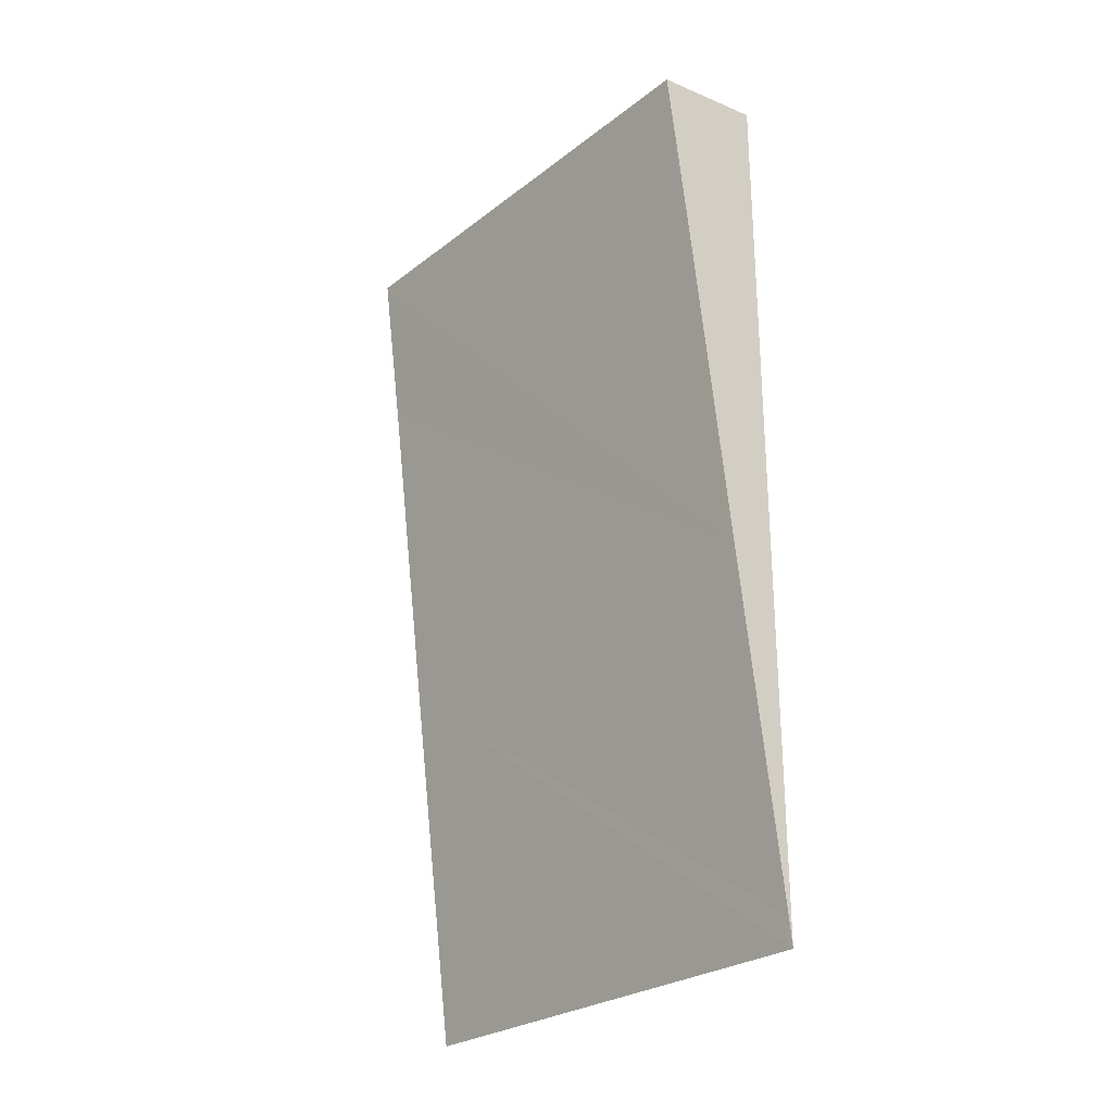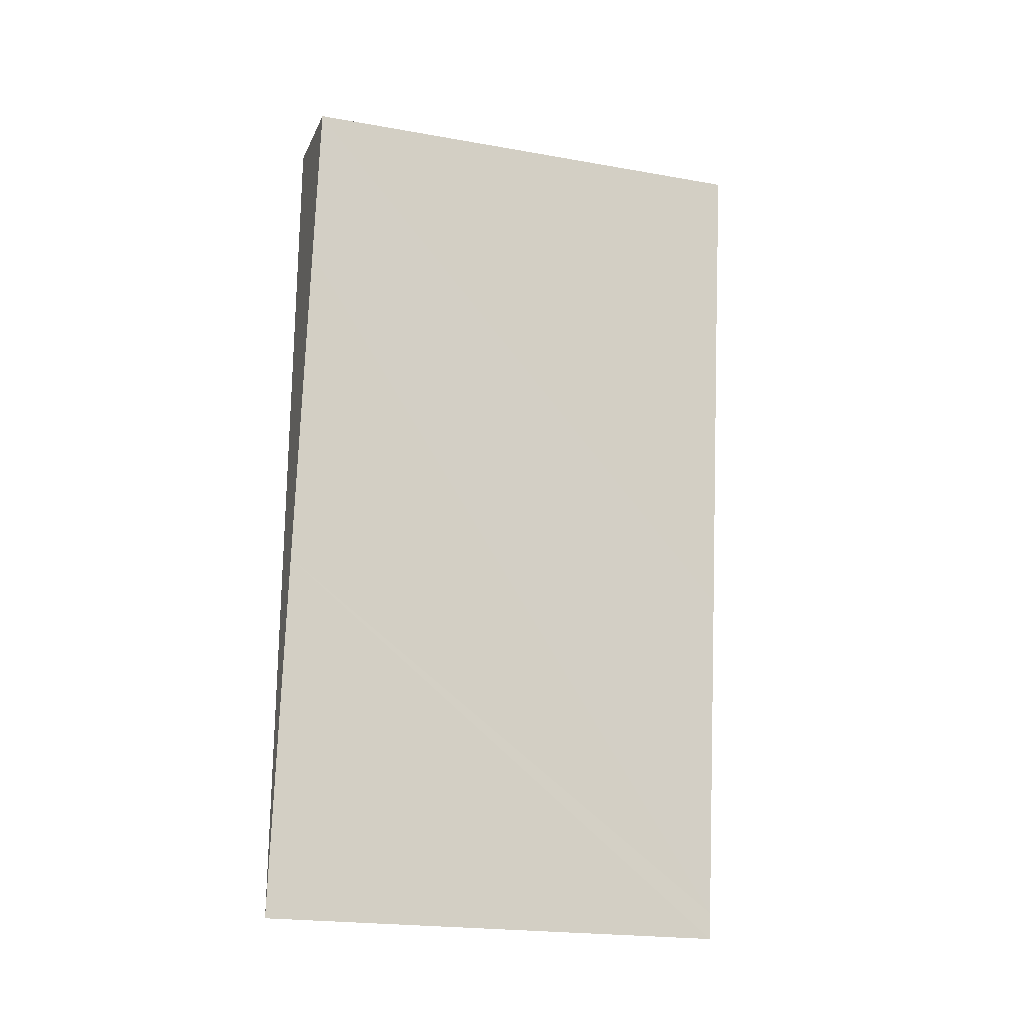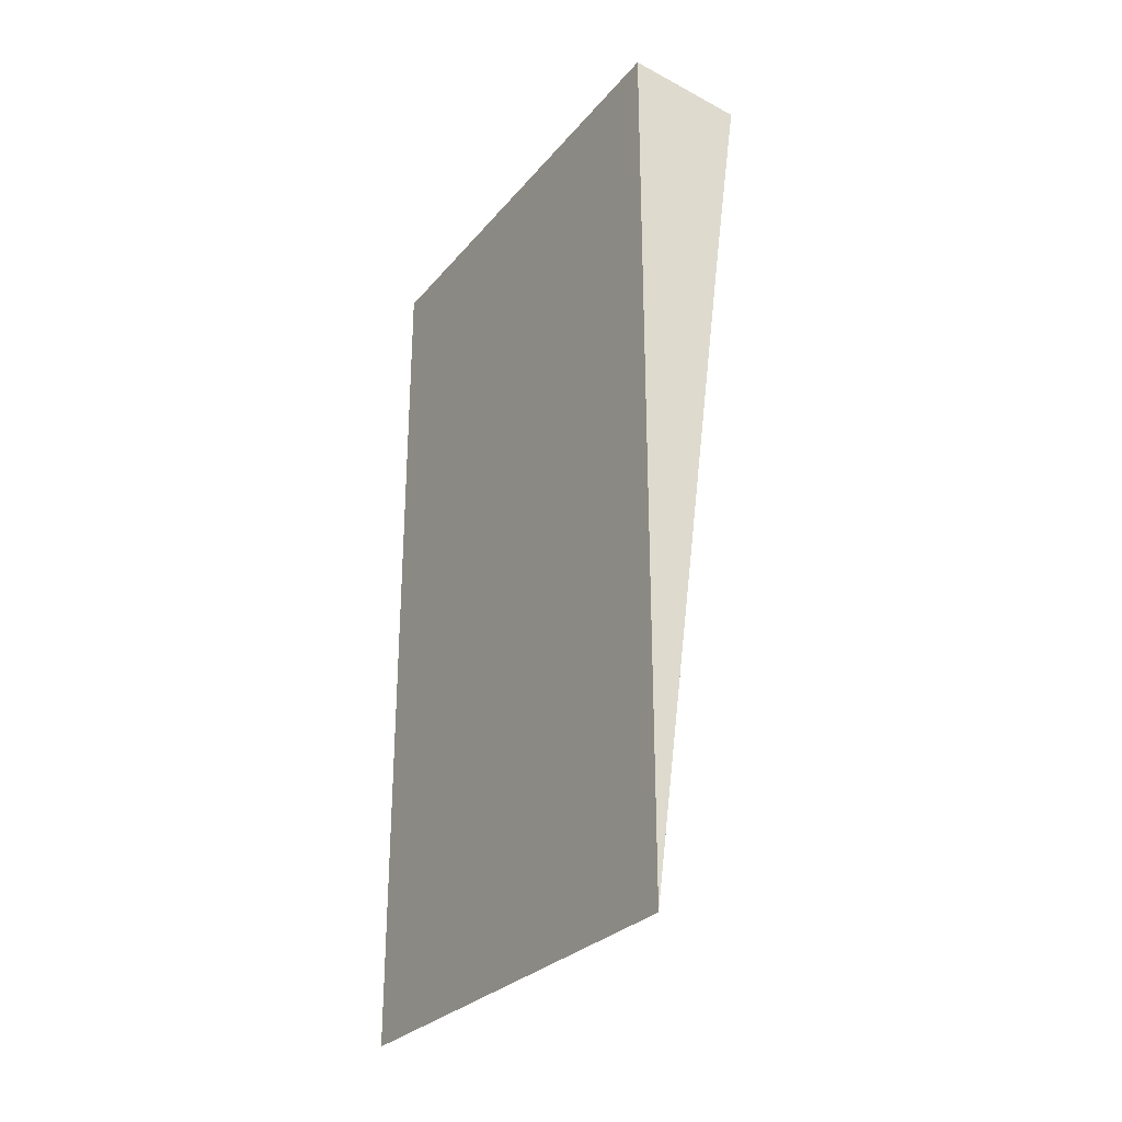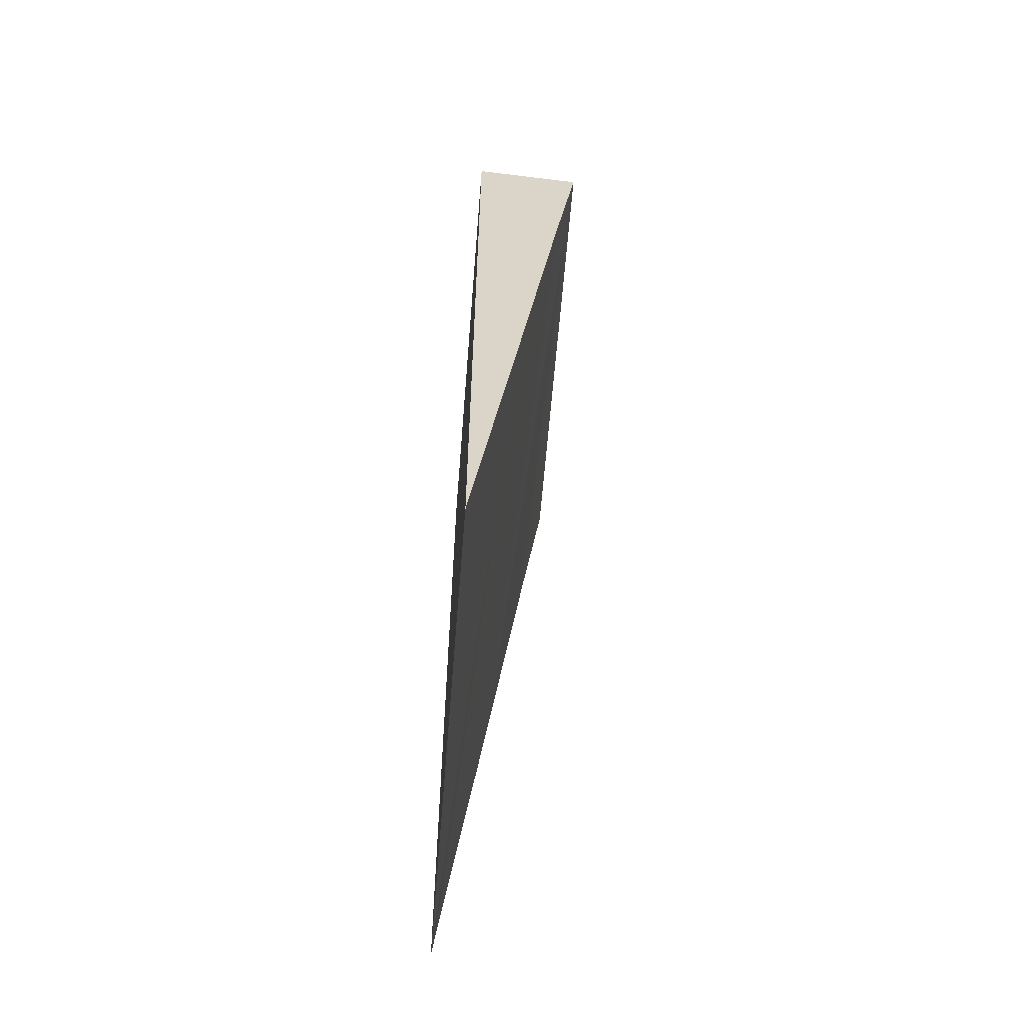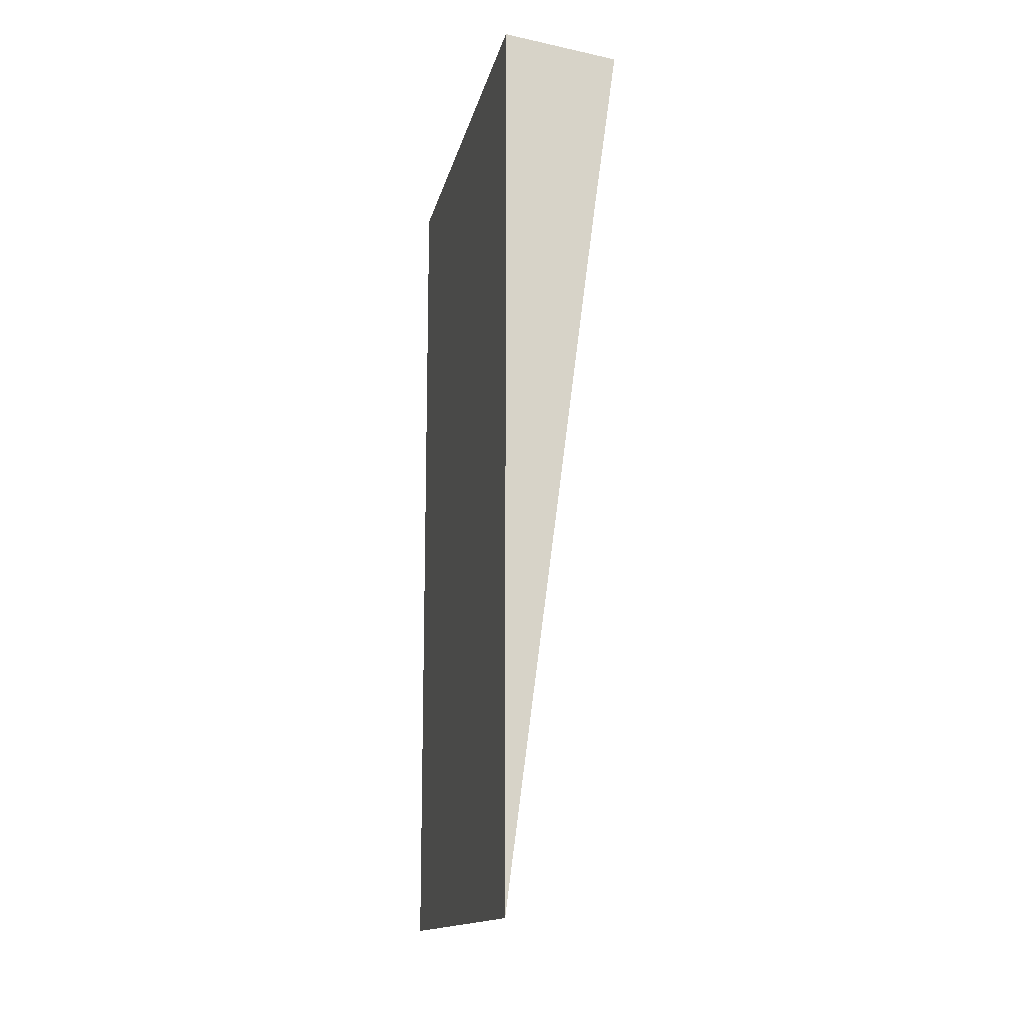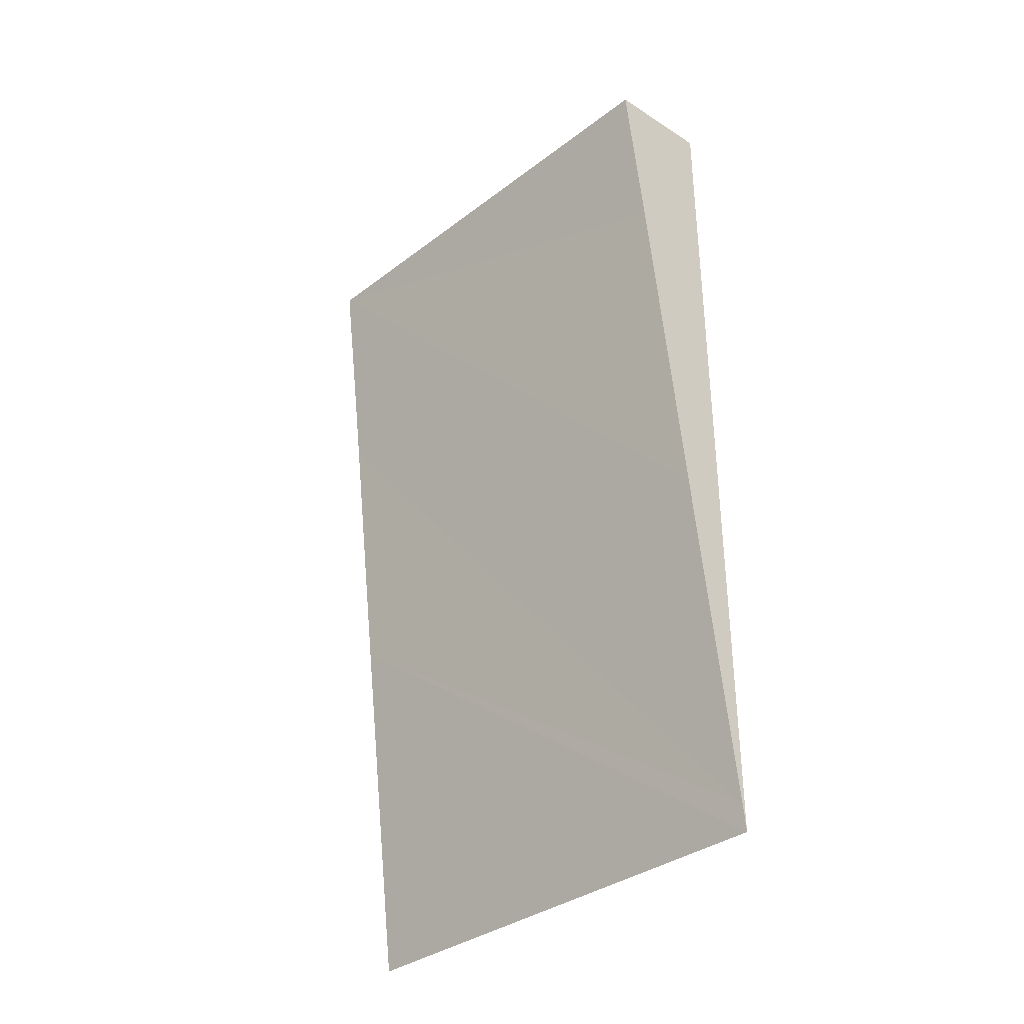
<metadata>
{"format":"obj","ext":"obj","renderer":"f3d","projection":"perspective","resolution":1024,"background":"white","views":[{"elev":-26.7,"azim":139.8,"up":"+Z"},{"elev":-21.6,"azim":72.7,"up":"+Z"},{"elev":-28.5,"azim":-31.6,"up":"+Z"},{"elev":-61.4,"azim":-4.6,"up":"+Z"},{"elev":-14.6,"azim":-12.0,"up":"+Z"},{"elev":-35.3,"azim":135.0,"up":"+Z"}]}
</metadata>
<code>
v  0 20.31 8.217
v  0.132 20.31 1.132
v  0 20.31 1.244e-15
v  1.652 20.31 12.57
v  0 20.31 22.89
v  2.032 20.31 15.46
v  3.528 20.31 26.95
v  0 20.31 37.42
v  3.908 20.31 29.83
v  4.849 20.31 36.69
v  4.858 20.31 36.76
v  4.858 -2.251e-15 36.76
v  4.849 -2.247e-15 36.69
v  3.908 -1.827e-15 29.83
v  3.528 -1.65e-15 26.95
v  2.032 -9.468e-16 15.46
v  1.652 -7.696e-16 12.57
v  0 0 0
v  0.132 -6.931e-17 1.132
v  0 -5.031e-16 8.217
v  0 -1.401e-15 22.89
v  0 -2.291e-15 37.42
g defaultobject
f 1 2 3
f 2 1 4
f 4 1 5
f 4 5 6
f 6 5 7
f 7 5 8
f 7 8 9
f 9 8 10
f 10 8 11
f 12 10 11
f 10 12 9
f 9 12 7
f 7 12 6
f 6 12 13
f 6 13 14
f 6 14 4
f 4 14 2
f 2 14 15
f 2 15 16
f 2 16 3
f 3 16 17
f 3 17 18
f 18 17 19
f 18 1 3
f 1 18 5
f 5 18 20
f 5 20 8
f 8 20 21
f 8 21 22
f 22 11 8
f 11 22 12
f 21 12 22
f 12 21 13
f 13 21 14
f 14 21 15
f 15 21 16
f 16 21 20
f 16 20 17
f 17 20 19
f 19 20 18

</code>
